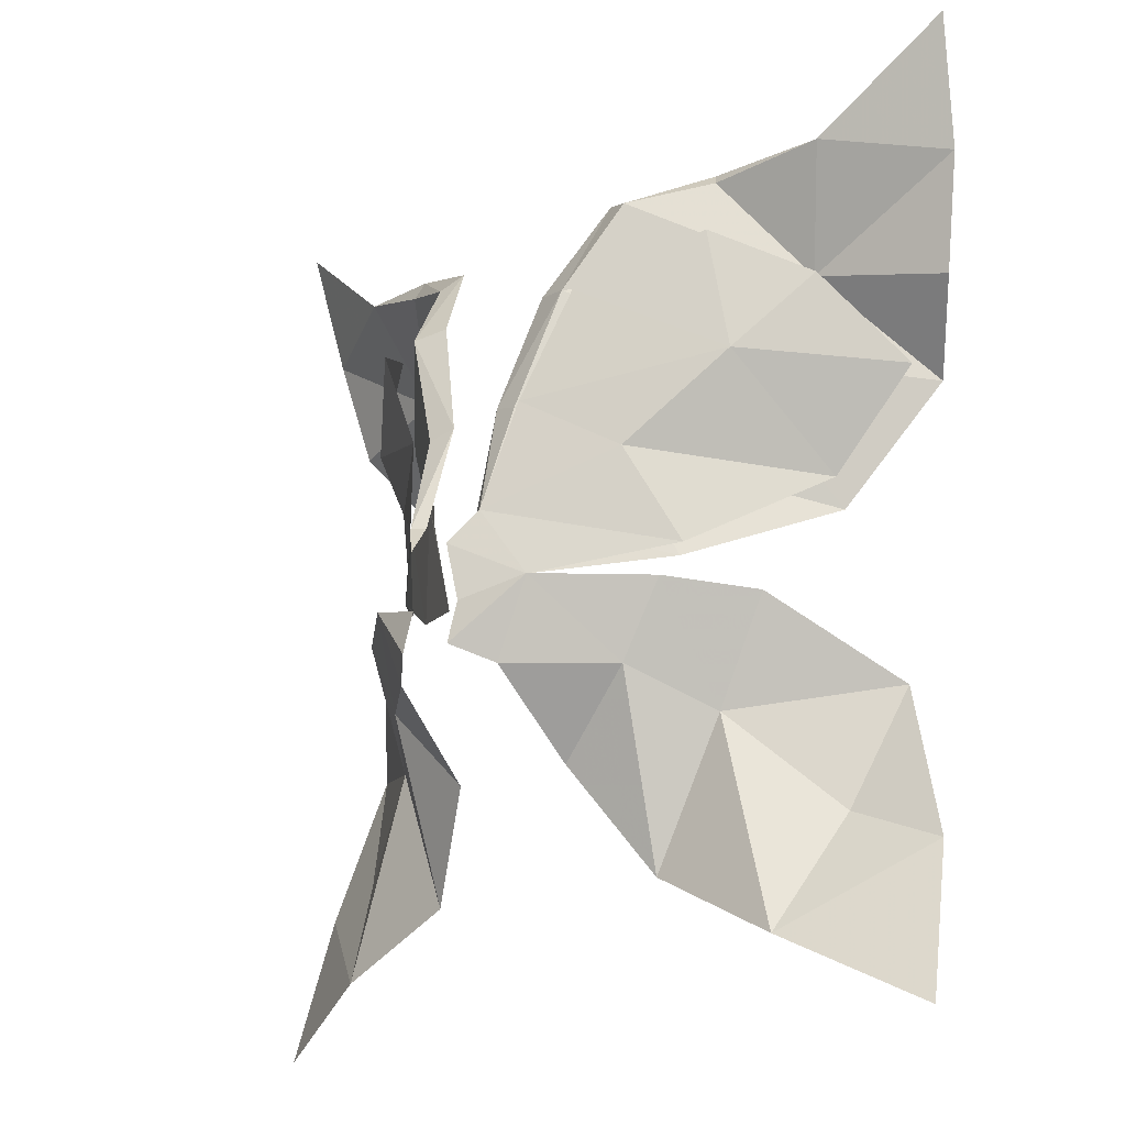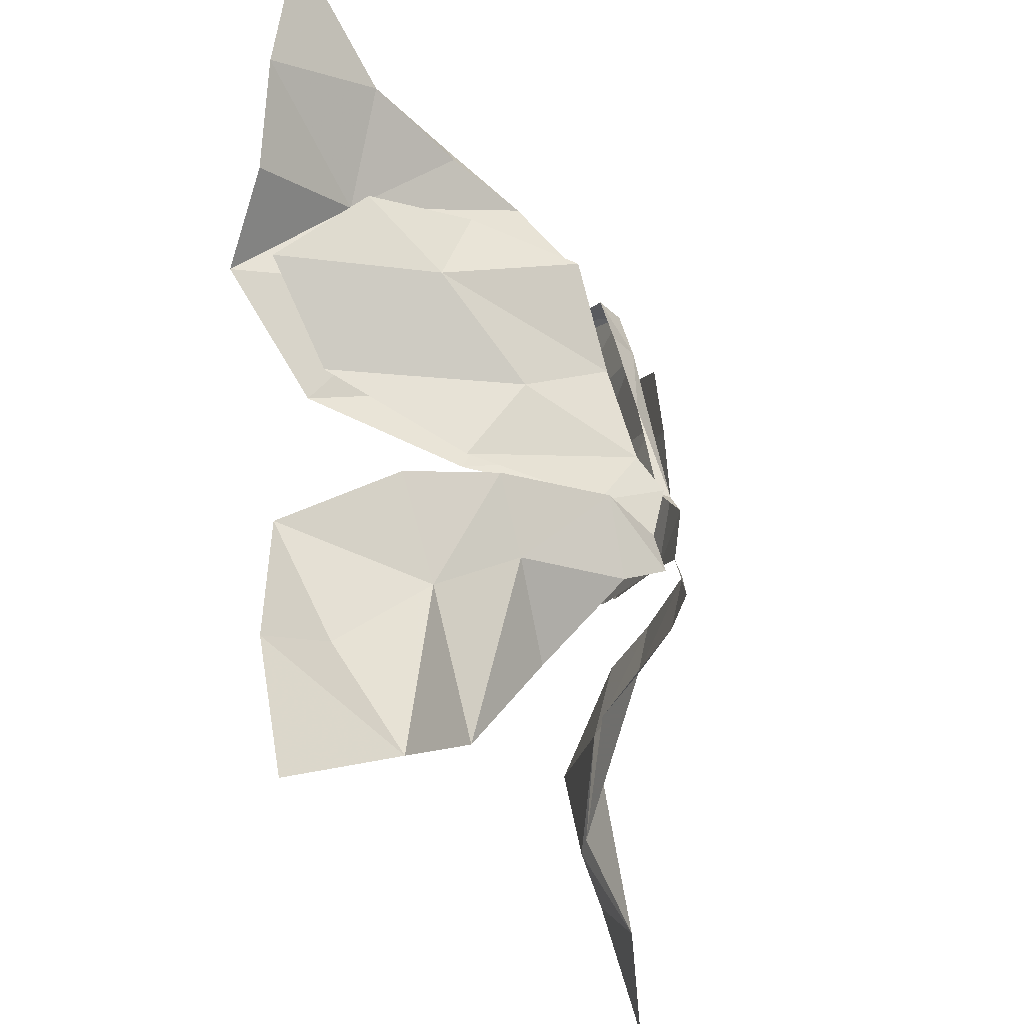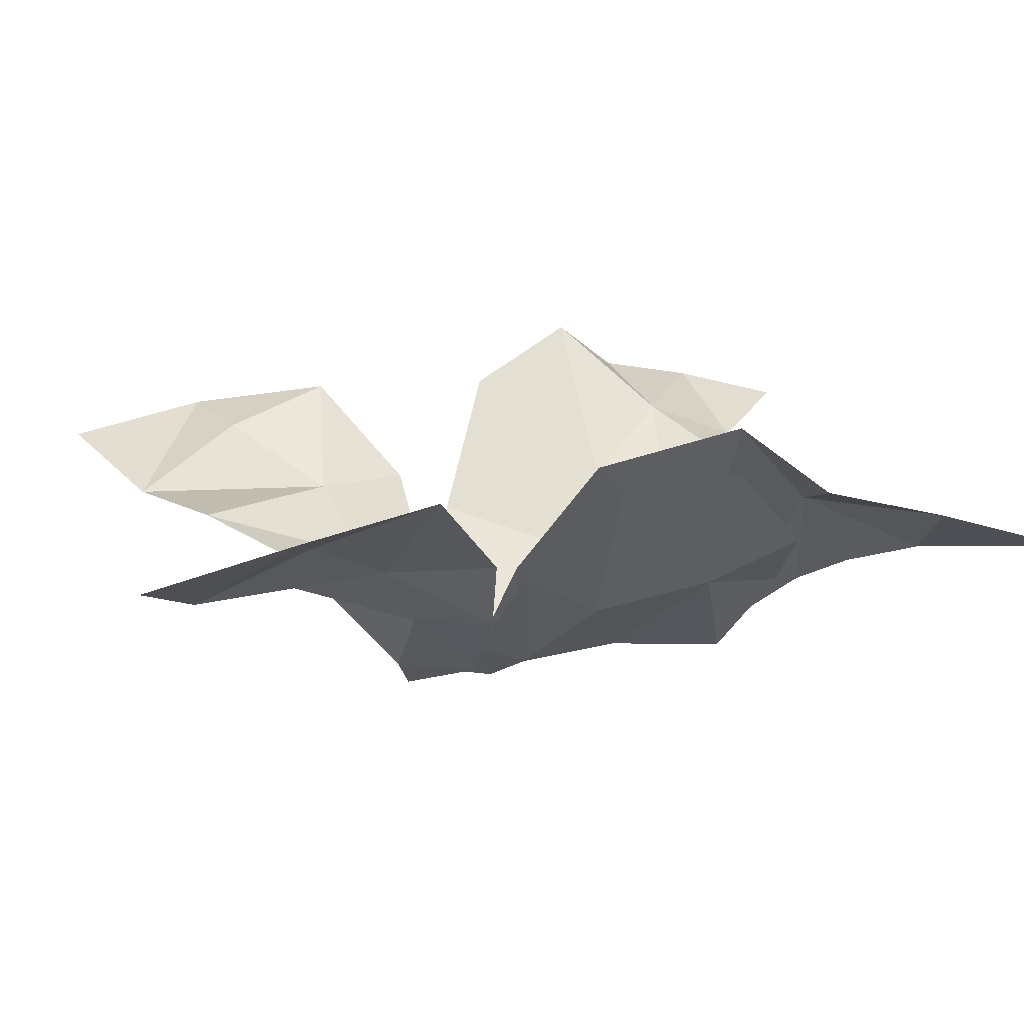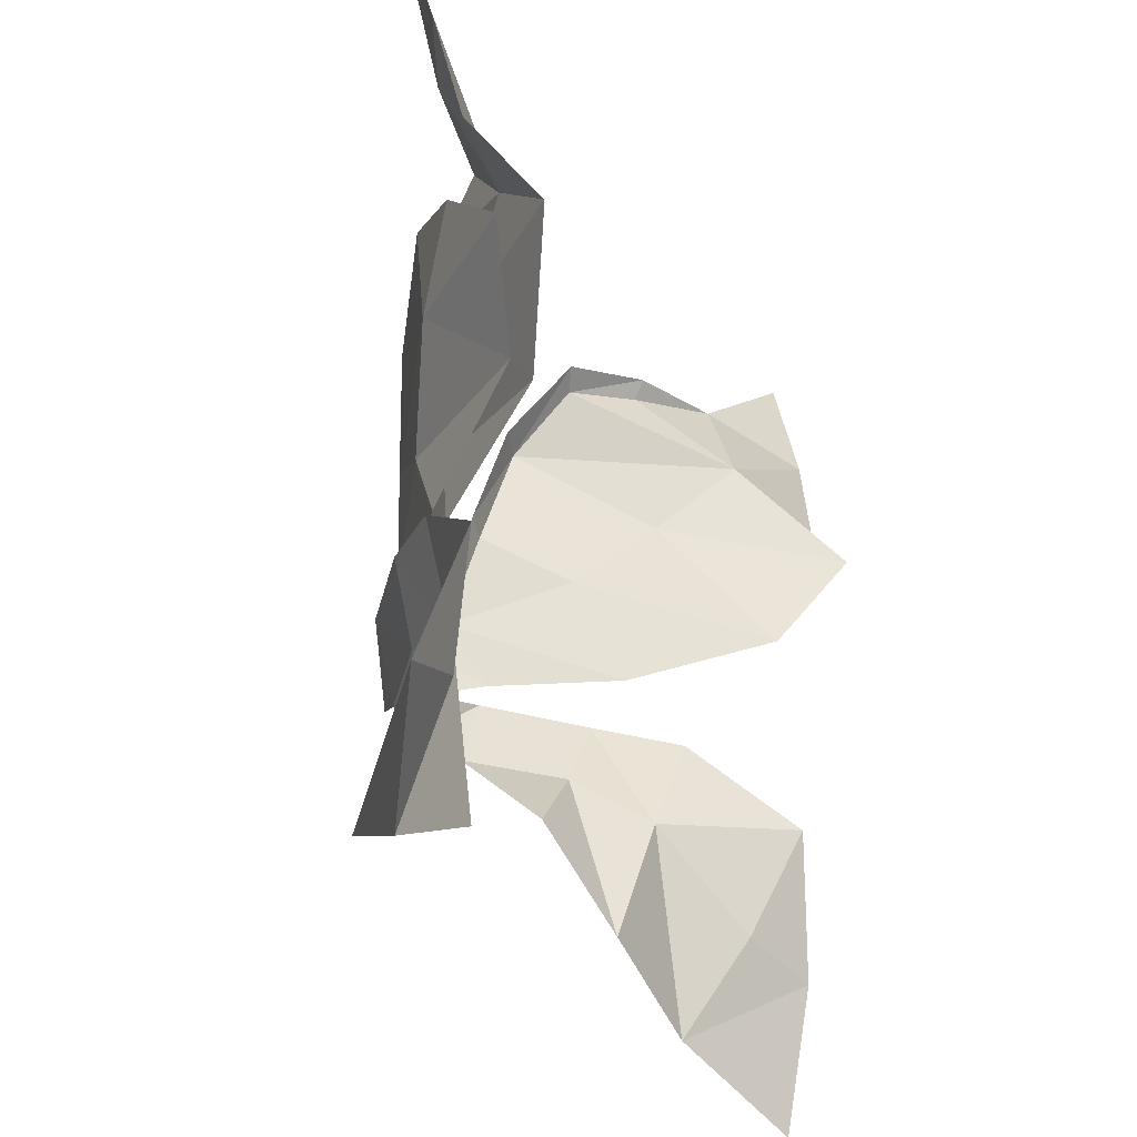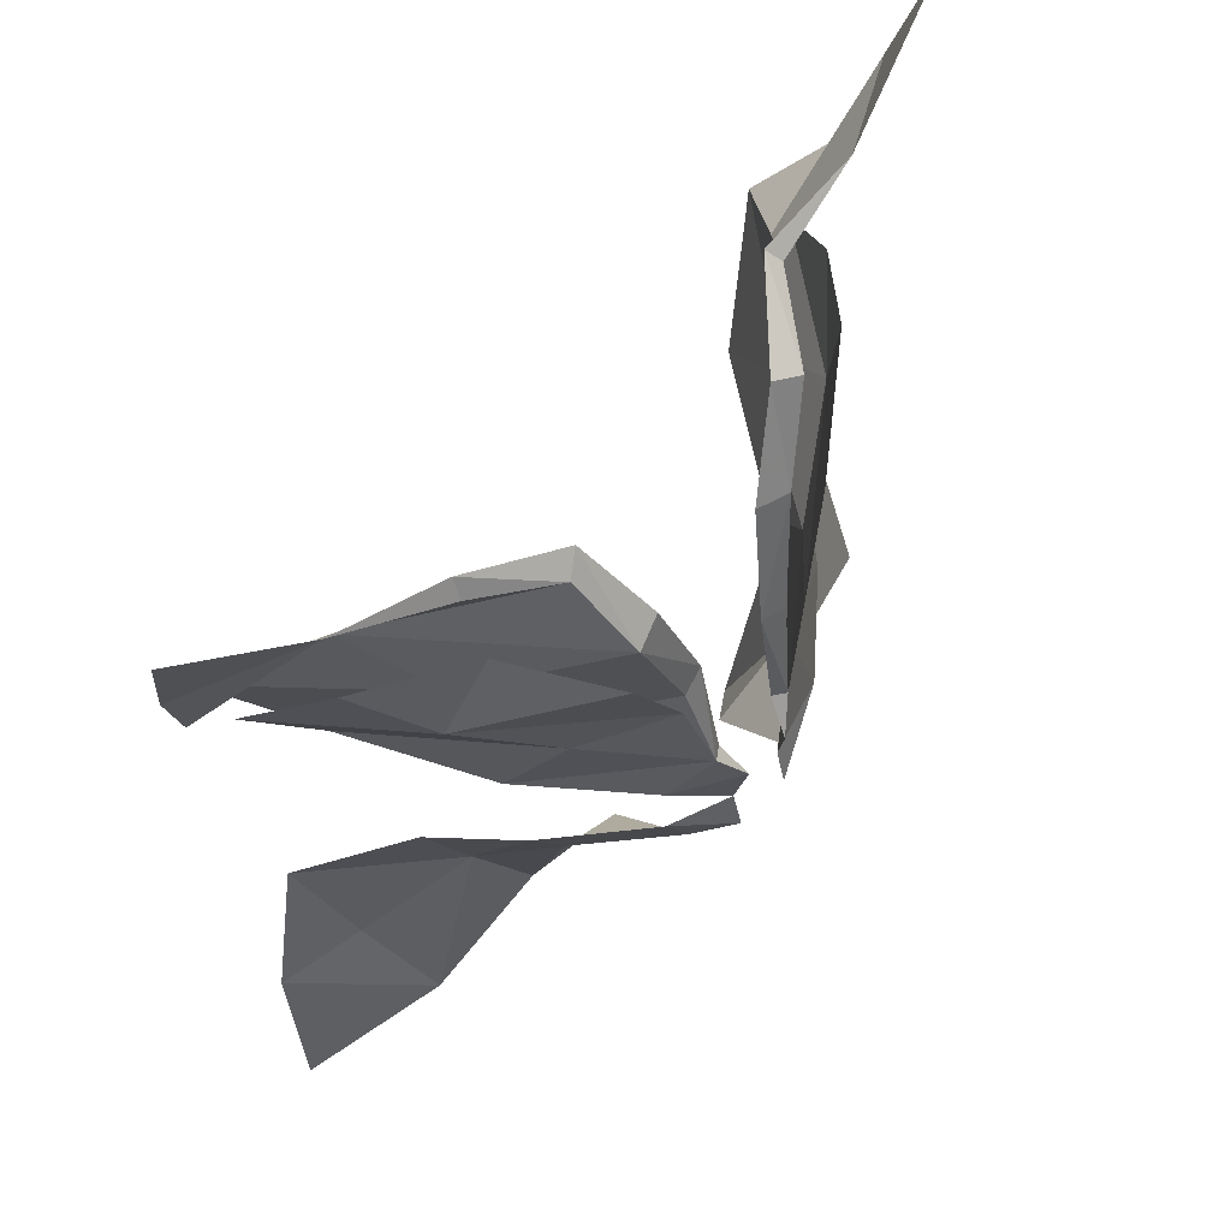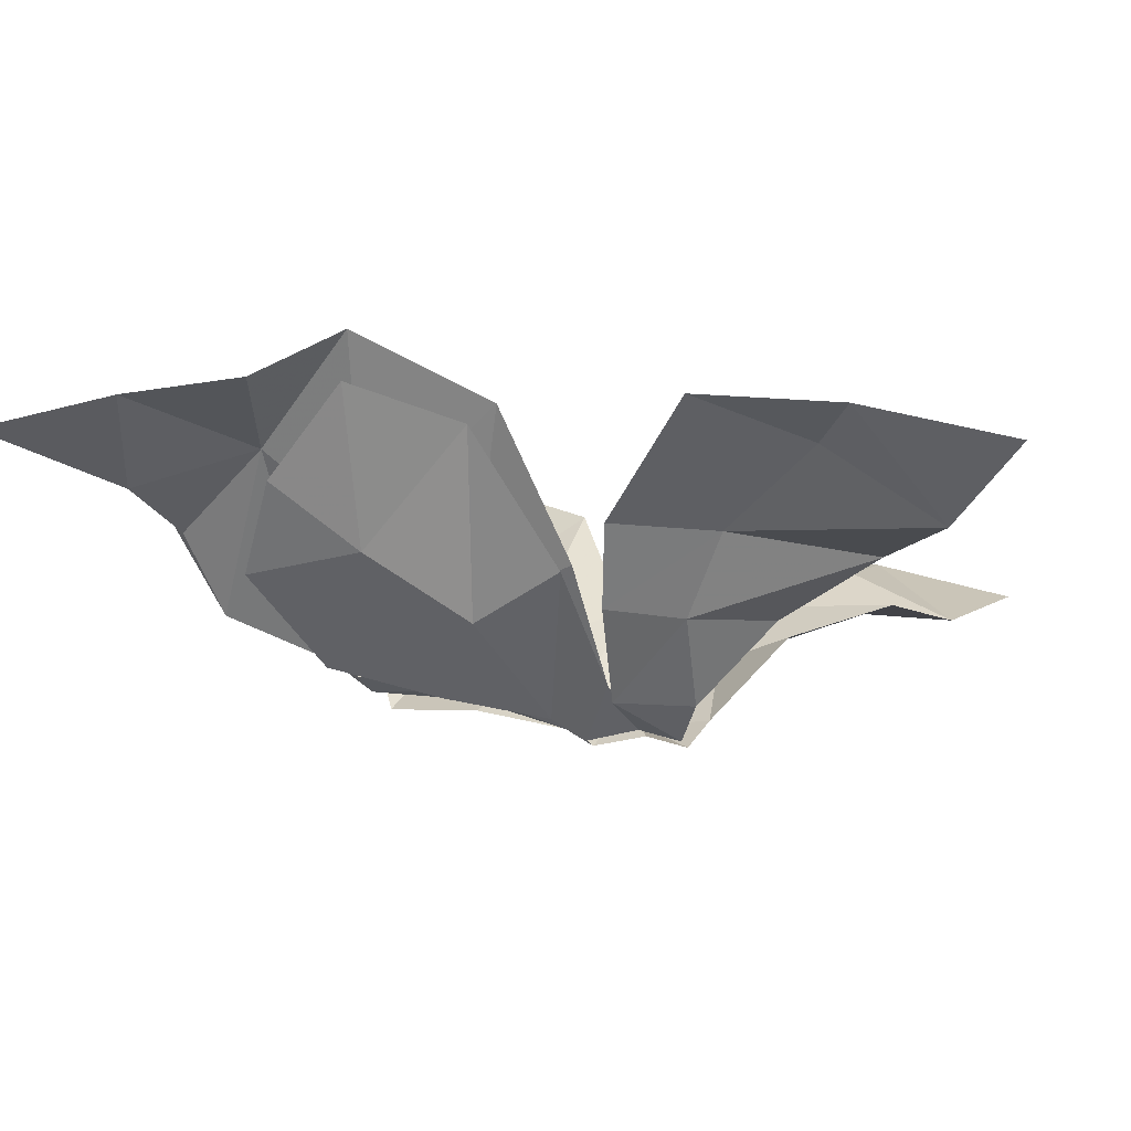
<metadata>
{"format":"obj","ext":"obj","renderer":"f3d","projection":"perspective","resolution":1024,"background":"white","views":[{"elev":-17.3,"azim":47.5,"up":"+Z"},{"elev":-28.2,"azim":-60.5,"up":"+Z"},{"elev":8.3,"azim":-103.6,"up":"+Y"},{"elev":-31.7,"azim":122.6,"up":"+Z"},{"elev":62.9,"azim":-42.0,"up":"+Z"},{"elev":-5.8,"azim":99.9,"up":"+Y"}]}
</metadata>
<code>
g Object01
v 25.51 26.94 30
v 20.41 21.01 22.7
v 29.44 34.94 22.26
v 22.62 31.98 12.58
v 12.68 15.06 14.12
v 15.83 19.4 5.398
v 6.384 8.572 18.32
v 10.4 11.34 28.51
v 3.437 6.668 8.472
v 6.388 9.604 2.585
v 19.38 19.27 33.77
v 29.22 33 -7.618
v 25.52 29.03 -18.55
v 33.82 31.04 -21.74
v 21.76 23.03 0.4586
v 16.74 22.69 -9.404
v 12.45 15.26 -5.599
v 4.84 15.59 -13.17
v 10.75 20.72 -23.24
v 4.778 7.686 -5.469
v 22.8 21.9 -29.33
v 35.22 27.37 -35.84
v 16.37 15.91 1.531
v 1.801 4.535 -3.704
v 8.241 7.918 1.871
v 1.791 5.661 0.39
v 22.29 30.29 31.53
v 16.59 23.53 40.65
v 12.04 16.2 37.88
v 17.64 23.01 23.27
v 29.1 39.58 21.86
v 21.94 33.85 10.07
v 10.76 16.74 14.61
v 14.71 20.1 4.544
v 34.23 34.69 29.31
v 4.996 9.269 18.26
v 7.737 12.5 29.63
v 6.388 9.604 2.585
v 1.398 4.662 5.469
v 1.791 5.661 0.39
v 3.437 6.668 8.472
v 36.87 33.02 39.85
v 38.54 30.14 51.88
v 26.56 26.37 42.44
v 2.165 7.406 8.53
v 2.377 9.517 18.91
v 9.334 17.15 38.71
v 4.43 13.09 30.06
v 15.57 24.71 42.08
v -30.02 22.2 30.26
v -35.35 29.43 22.6
v -24.17 17.32 23.09
v -28.34 27.74 13.02
v -18.94 17.39 5.498
v -15.09 13.1 13.94
v -7.52 7.998 17.93
v -12.55 8.425 28.01
v -5.321 6.043 8.633
v -8.837 8.456 2.819
v -19.9 16.55 31.7
v -35.17 27.77 -6.567
v -39.82 25.16 -20.38
v -31.65 23.44 -18.04
v -26.11 20.02 0.8389
v -21.66 19.17 -9.179
v -15.91 13.18 -5.329
v -15.51 18.63 -22.89
v -8.52 15.01 -13.04
v -7.166 6.817 -5.354
v -27.8 17.96 -28.52
v -41.15 21.53 -34.5
v -19.71 13.23 1.896
v -3.687 4.104 -3.631
v -3.751 5.225 0.463
v -10.44 6.524 2.072
v -27.41 26.04 31.78
v -12.75 15.23 36.76
v -20.53 18.35 39.3
v -35.81 34.05 22.22
v -21.77 19.76 23.63
v -28.02 29.7 10.5
v -18.01 18.42 4.79
v -13.68 15.12 14.69
v -39.87 28.22 29.5
v -6.363 9.006 18.02
v -10.31 10.12 29.41
v -8.837 8.456 2.819
v -3.751 5.225 0.463
v -3.069 4.311 5.528
v -5.321 6.043 8.633
v -42.1 26.05 40.05
v -30.78 21.26 42.51
v -43.15 22.85 52.06
v -4.182 6.975 8.664
v -3.932 9.811 18.86
v -10.92 16.67 38.33
v -7.273 11.5 30.1
v -20.34 19.49 41.26
f 1 2 3
f 4 2 5
f 5 6 4
f 7 5 2
f 2 8 7
f 5 7 9
f 9 10 6
f 6 5 9
f 8 2 11
f 2 4 3
f 11 2 1
f 12 13 14
f 15 16 12
f 17 18 19
f 19 16 17
f 17 20 18
f 21 22 14
f 16 19 21
f 23 17 16
f 16 15 23
f 24 25 26
f 20 25 24
f 25 17 23
f 16 21 13
f 17 25 20
f 27 28 29
f 27 30 31
f 32 30 33
f 33 34 32
f 31 35 27
f 36 33 30
f 30 37 36
f 38 39 40
f 41 39 38
f 37 27 29
f 33 36 41
f 41 38 34
f 34 33 41
f 42 43 44
f 27 42 44
f 44 28 27
f 37 30 27
f 30 32 31
f 39 41 45
f 46 45 41
f 41 36 46
f 36 37 46
f 47 48 37
f 37 29 47
f 49 47 29
f 29 28 49
f 37 48 46
f 49 28 44
f 42 27 35
f 16 13 12
f 14 13 21
f 50 51 52
f 53 54 55
f 55 52 53
f 56 57 52
f 52 55 56
f 55 58 56
f 58 55 54
f 54 59 58
f 57 60 52
f 52 51 53
f 60 50 52
f 61 62 63
f 64 61 65
f 66 65 67
f 67 68 66
f 66 68 69
f 70 62 71
f 65 70 67
f 72 64 65
f 65 66 72
f 73 74 75
f 69 73 75
f 75 72 66
f 65 63 70
f 66 69 75
f 76 77 78
f 76 79 80
f 81 82 83
f 83 80 81
f 79 76 84
f 85 86 80
f 80 83 85
f 87 88 89
f 90 87 89
f 86 77 76
f 83 90 85
f 90 83 82
f 82 87 90
f 91 92 93
f 76 78 92
f 92 91 76
f 86 76 80
f 80 79 81
f 89 94 90
f 95 85 90
f 90 94 95
f 85 95 86
f 96 77 86
f 86 97 96
f 98 78 77
f 77 96 98
f 86 95 97
f 98 92 78
f 91 84 76
f 65 61 63
f 62 70 63

</code>
